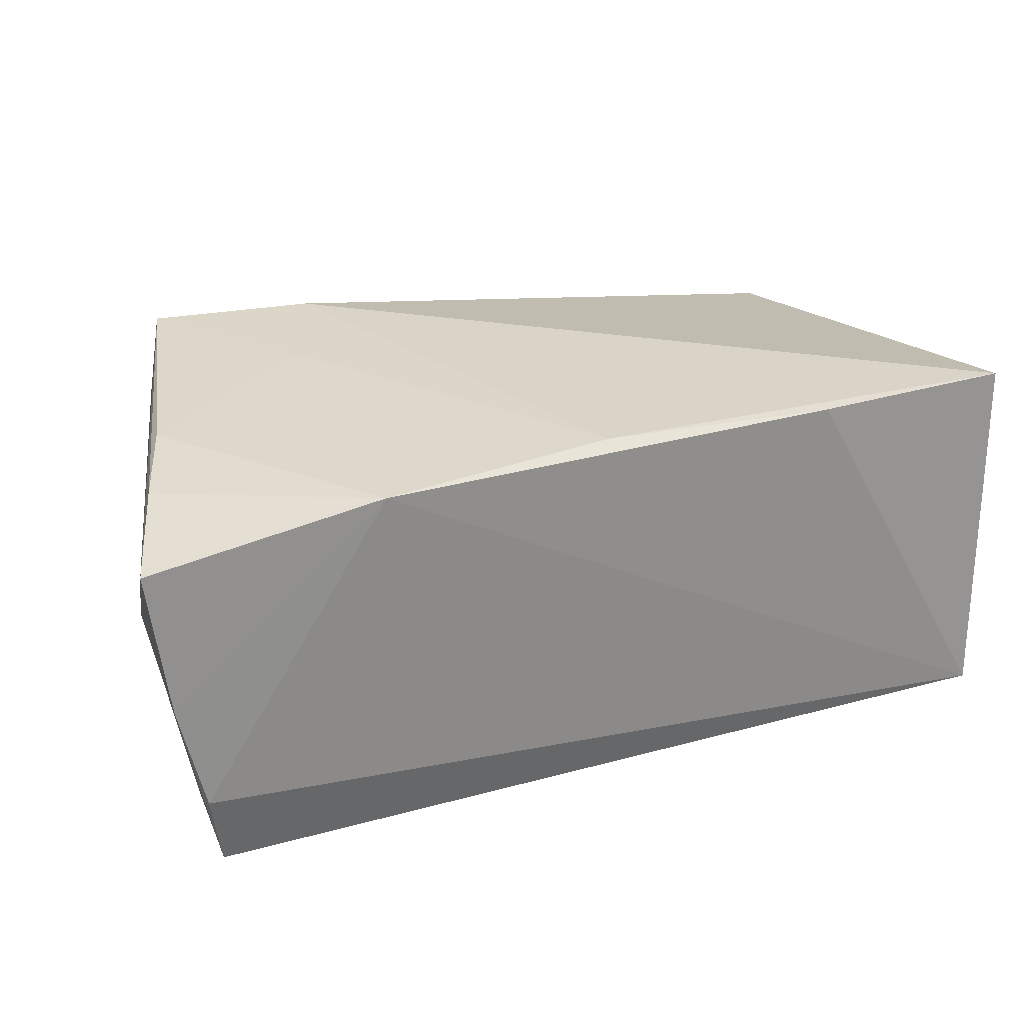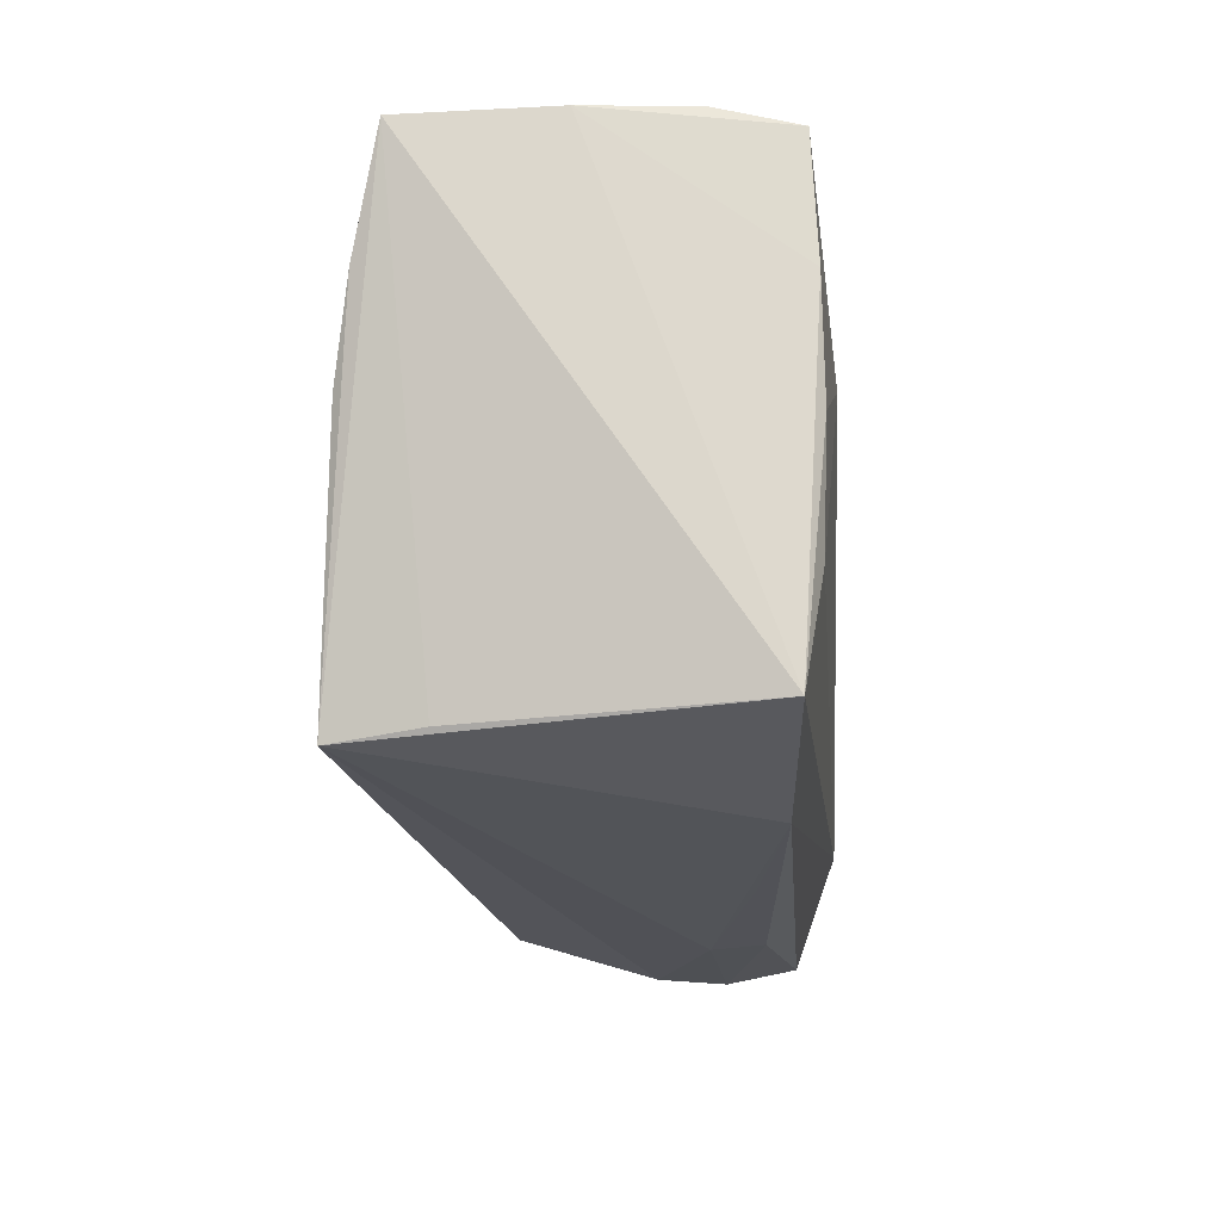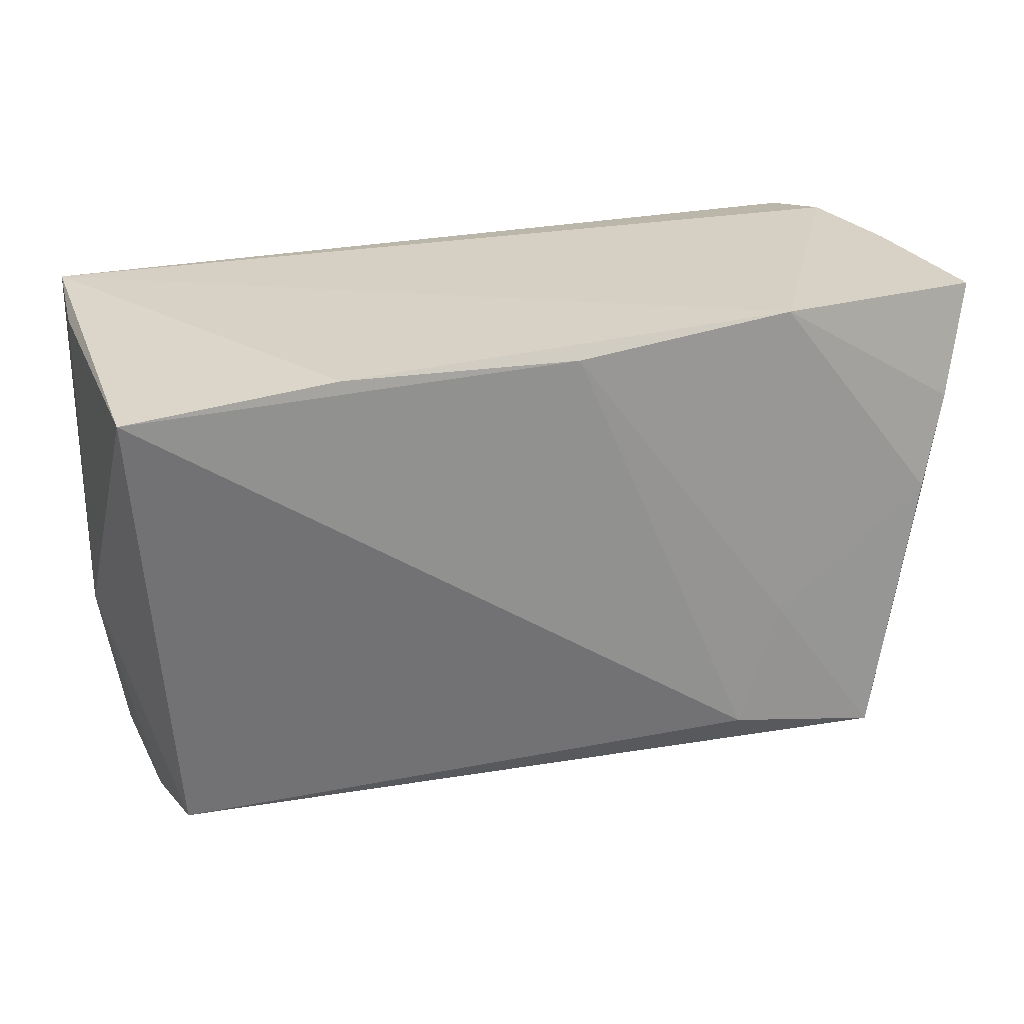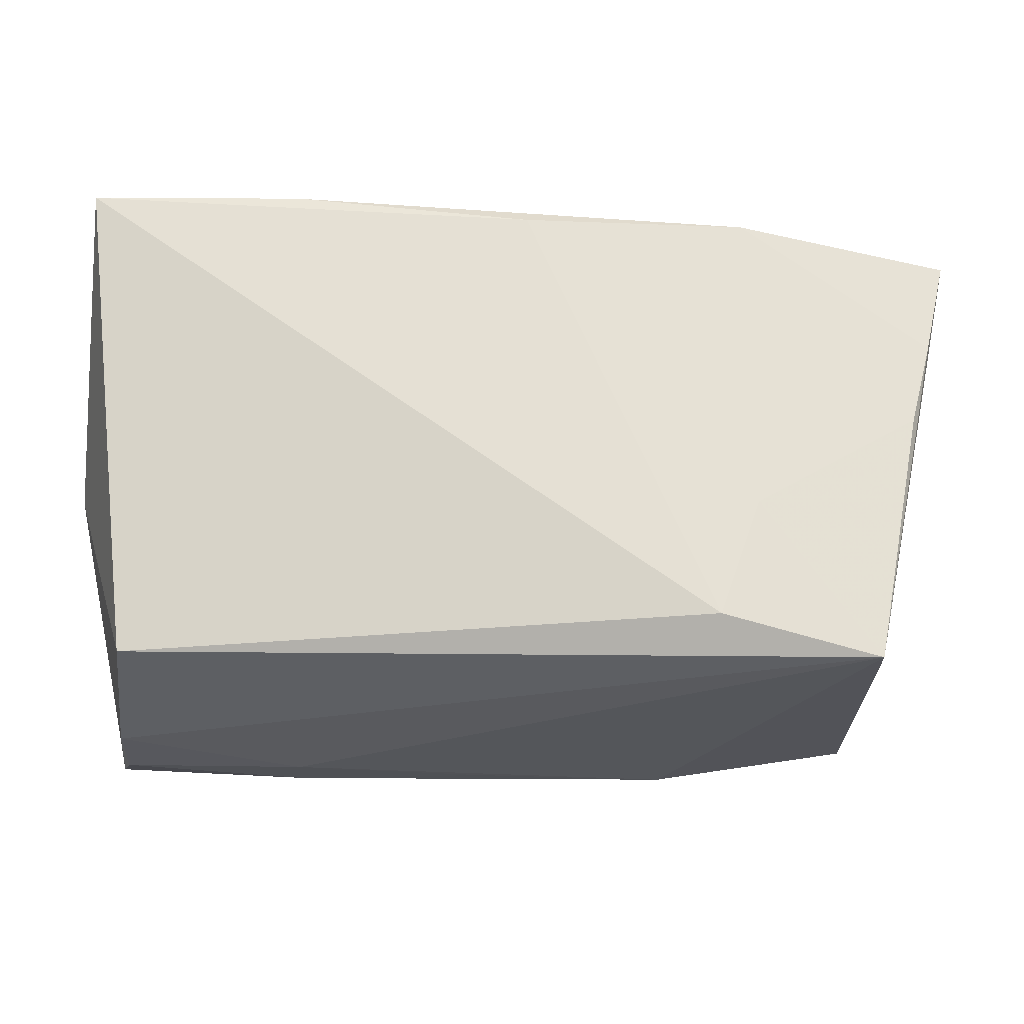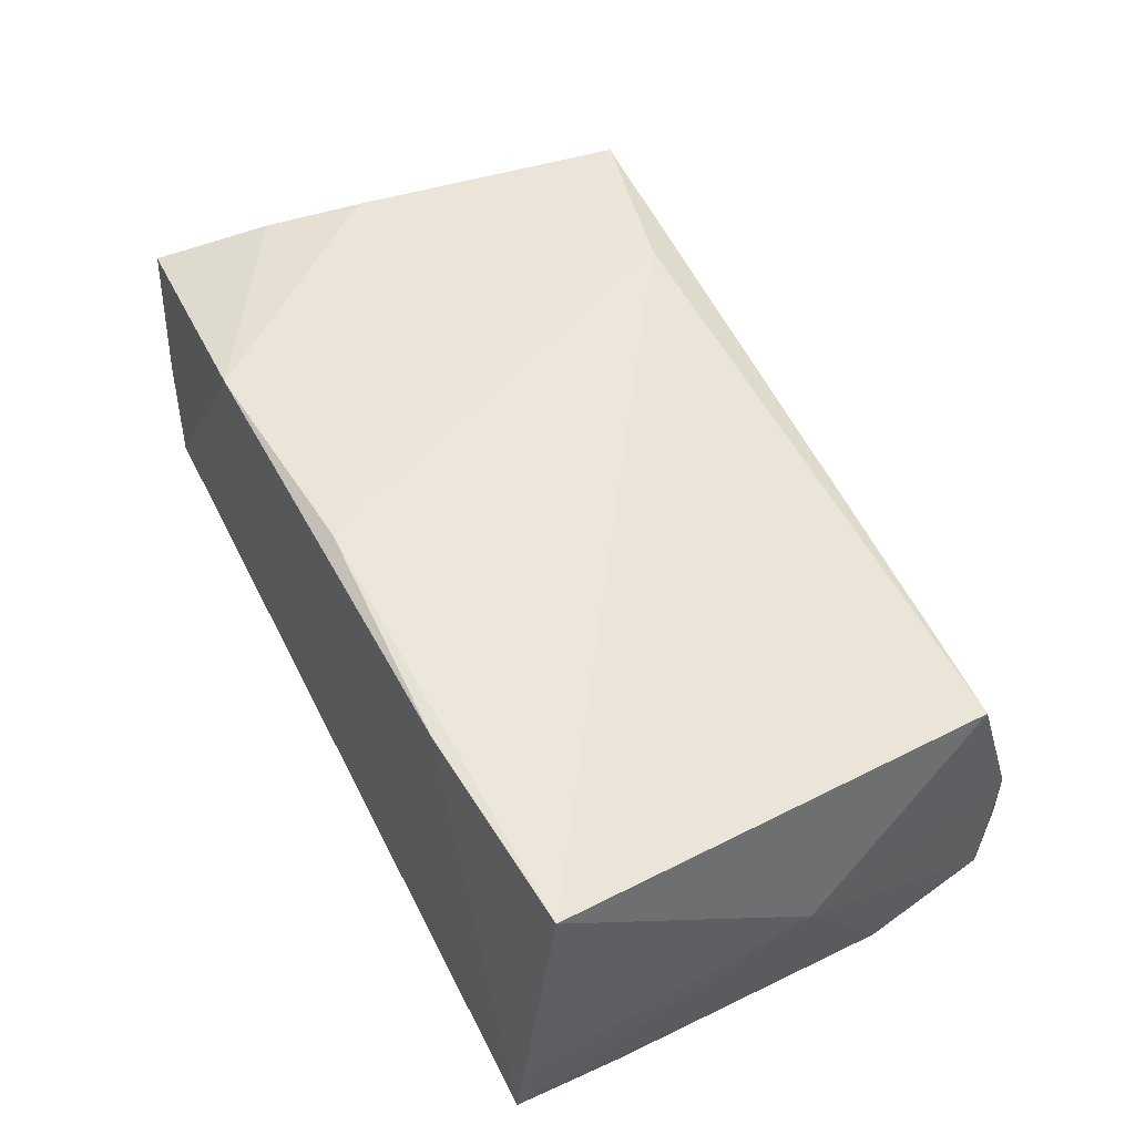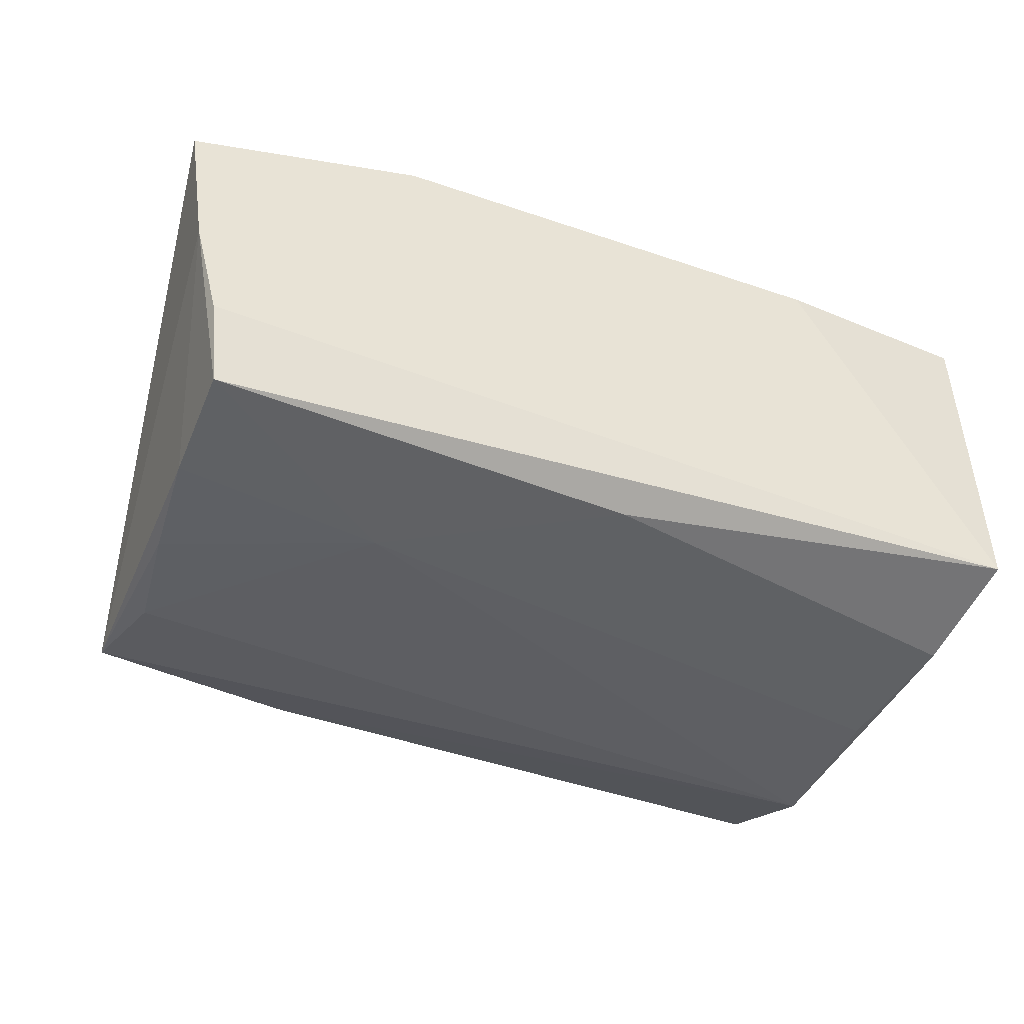
<metadata>
{"format":"obj","ext":"obj","renderer":"f3d","projection":"perspective","resolution":1024,"background":"white","views":[{"elev":28.7,"azim":159.6,"up":"+Z"},{"elev":-19.2,"azim":94.0,"up":"+Y"},{"elev":23.9,"azim":-21.3,"up":"+Y"},{"elev":-23.6,"azim":-7.1,"up":"+Y"},{"elev":52.8,"azim":-116.7,"up":"+Z"},{"elev":-41.3,"azim":157.3,"up":"+Z"}]}
</metadata>
<code>
v 0.05581 0.02757 0.01784
v -0.04605 -0.02863 0.01502
v -0.05153 0.02777 -0.007411
v -0.02364 -0.0341 -0.01554
v 0.04935 0.01385 -0.02216
v 0.05198 0.01418 0.02093
v -0.05265 -0.004351 0.001075
v 0.02811 -0.00987 0.02453
v -0.05035 0.0301 -0.01763
v 0.04803 0.0001825 -0.02233
v -0.02415 -0.03452 -0.009186
v -0.05225 0.02603 0.02442
v -0.04605 -0.0338 -0.002112
v -0.04884 0.01637 -0.02195
v 0.05102 0.0301 -0.01202
v -0.04537 -0.0346 -0.01057
v 0.02798 0.02873 0.02314
v 0.02503 0.01224 -0.0241
v 0.0003956 0.02672 0.02478
v 0.04216 -0.02865 0.02399
v 0.04613 -0.01397 -0.02178
v 0.04408 -0.02762 0.01361
v -0.0007432 -0.03317 -0.01459
v -0.04648 0.0006858 -0.0241
v 0.04868 -0.02691 -0.01965
v 0.04868 0.003056 0.02264
v -0.02769 0.02786 0.02437
v 0.04958 0.02846 -0.0215
v 0.02288 -0.02446 0.02499
v -0.04645 -0.03274 -0.01906
v 0.05378 0.02908 0.0004815
v -0.0008296 0.02598 -0.02202
v 0.02344 -0.03184 -0.0184
v -0.04754 -0.01853 -0.0241
f 34 30 7
f 19 12 29
f 7 30 13
f 29 12 2
f 2 20 29
f 2 13 20
f 2 12 7
f 7 13 2
f 1 25 31
f 9 34 7
f 22 25 1
f 1 20 22
f 22 20 25
f 8 19 29
f 29 20 8
f 20 26 8
f 16 13 30
f 1 31 17
f 19 8 17
f 17 8 26
f 25 10 5
f 5 31 25
f 28 31 5
f 18 28 5
f 5 10 18
f 25 34 21
f 21 10 25
f 21 34 18
f 18 10 21
f 7 12 3
f 3 9 7
f 12 9 3
f 15 31 28
f 28 9 15
f 15 17 31
f 9 17 15
f 34 9 14
f 25 20 33
f 30 34 33
f 33 34 25
f 20 13 11
f 13 16 11
f 11 33 20
f 1 17 6
f 6 17 26
f 6 20 1
f 6 26 20
f 27 9 12
f 27 17 9
f 12 19 27
f 19 17 27
f 18 34 24
f 34 14 24
f 32 28 18
f 18 24 32
f 32 24 14
f 32 9 28
f 32 14 9
f 4 11 16
f 4 16 30
f 30 33 4
f 33 11 23
f 23 4 33
f 11 4 23

</code>
